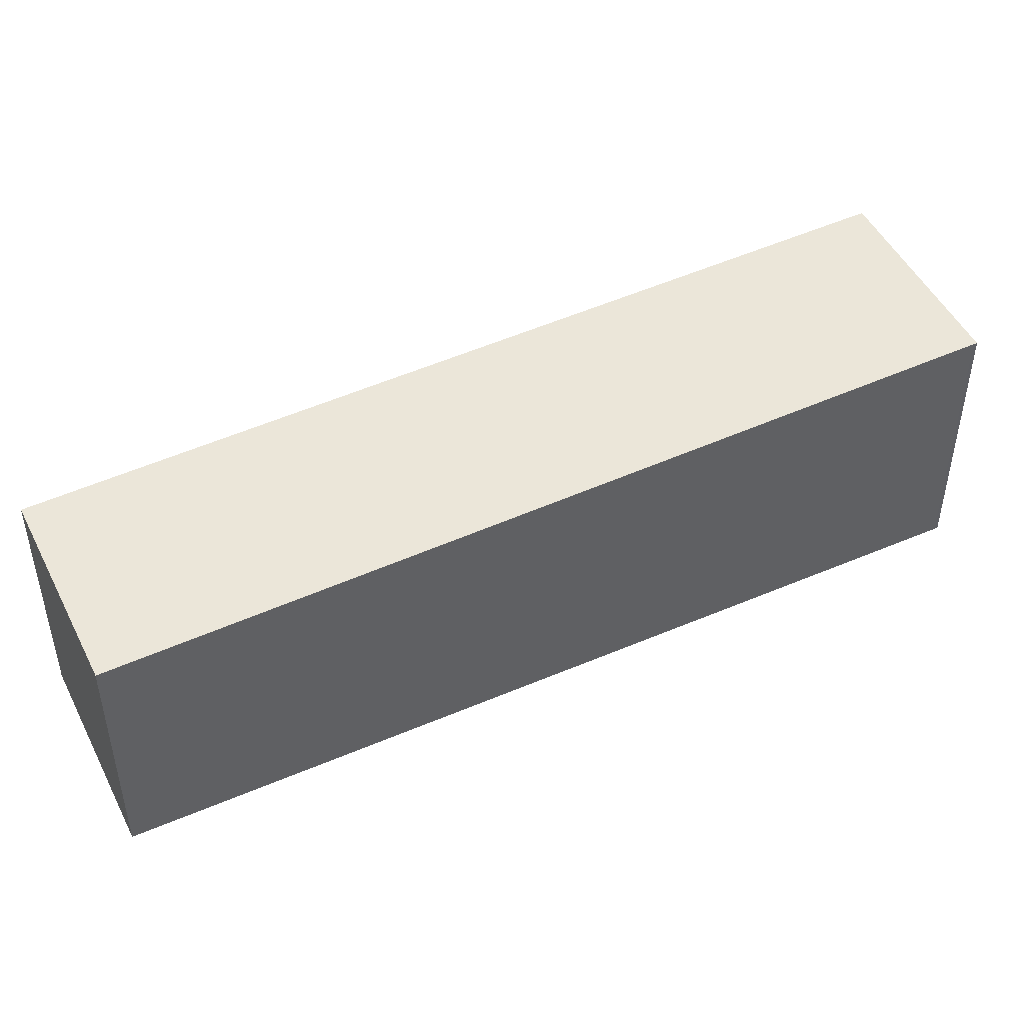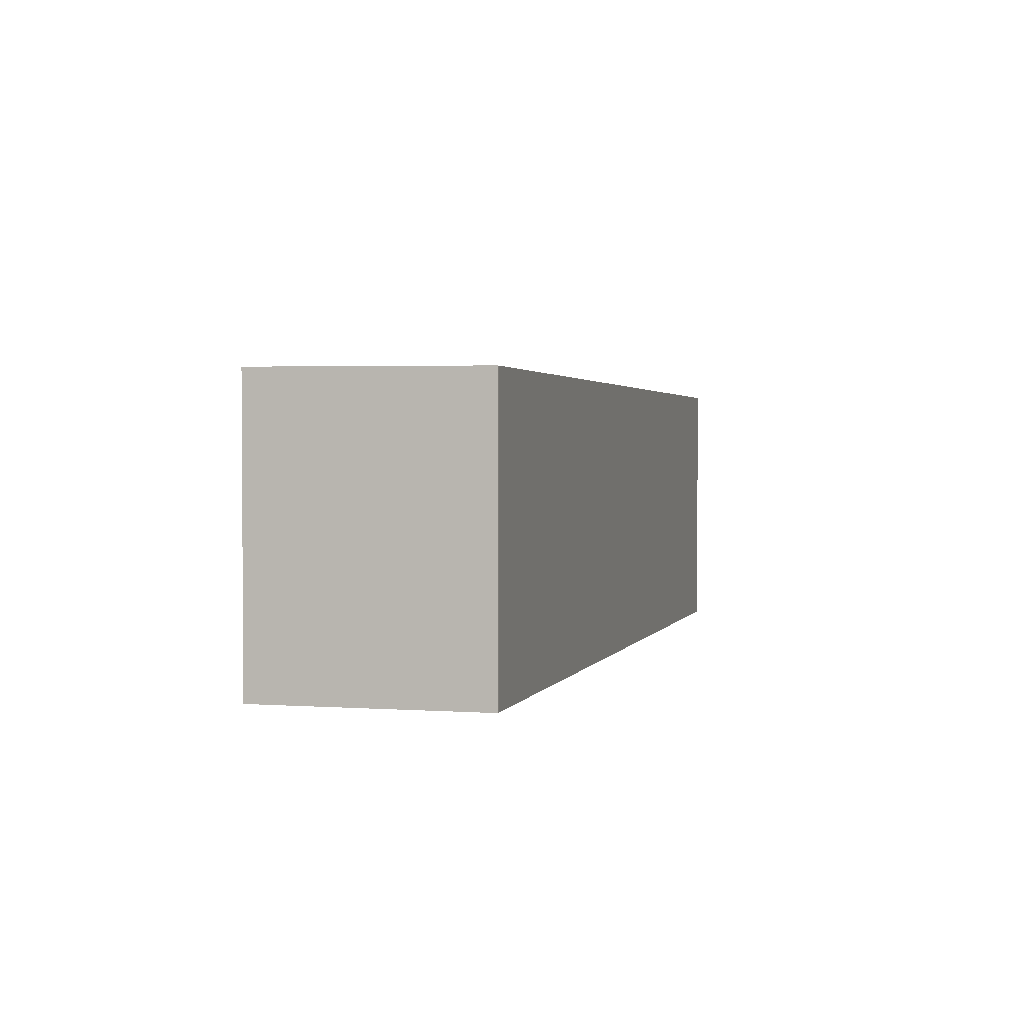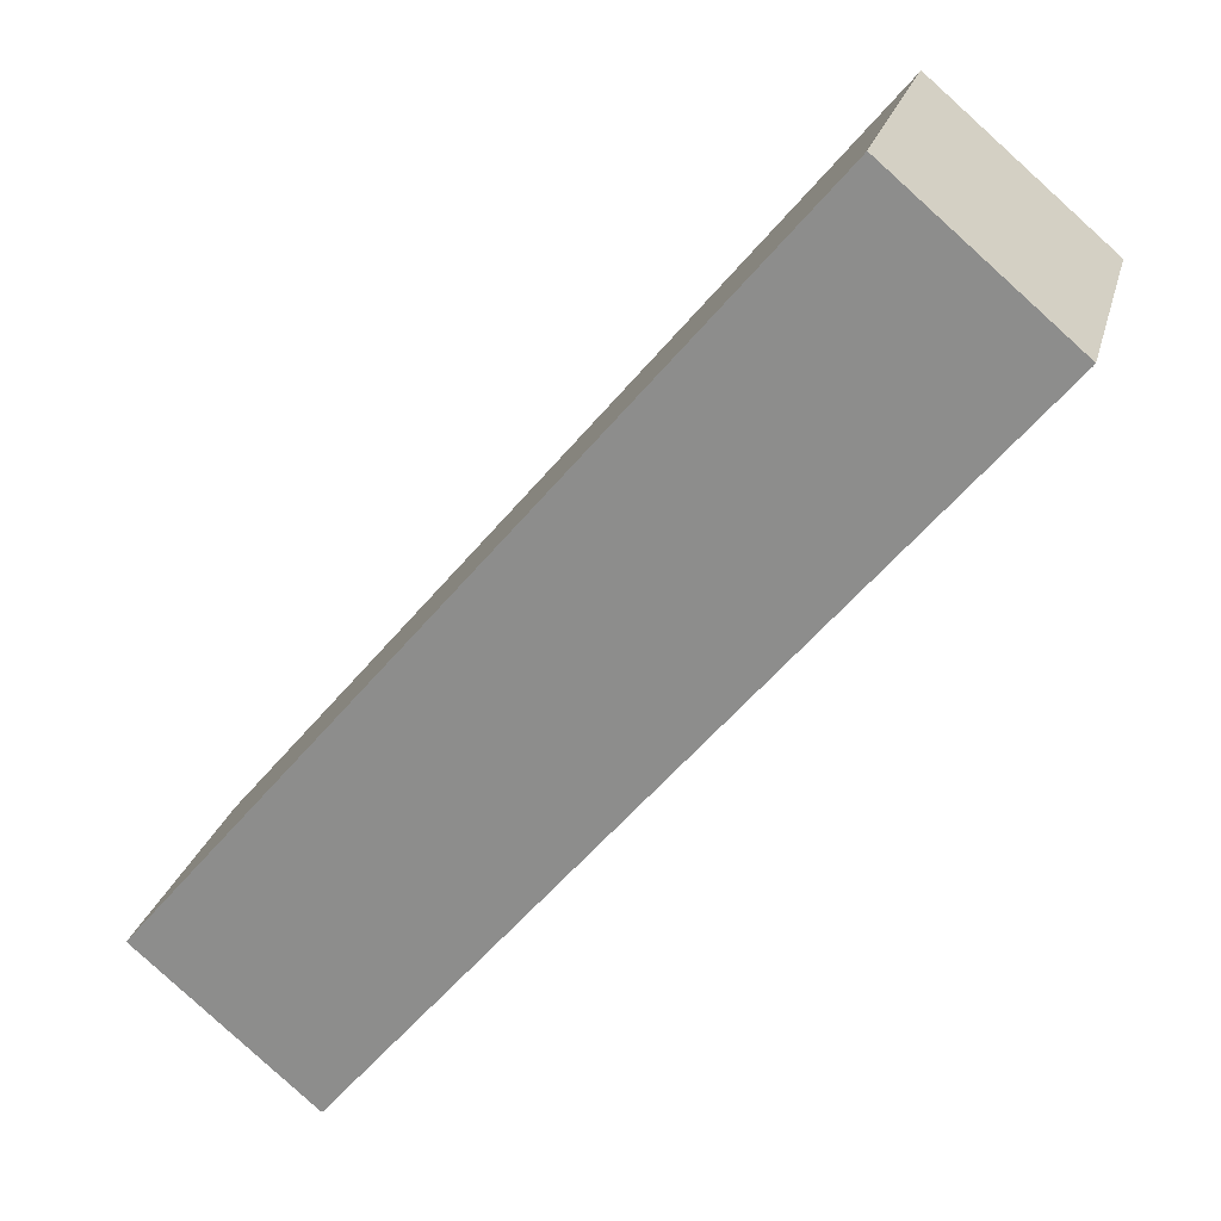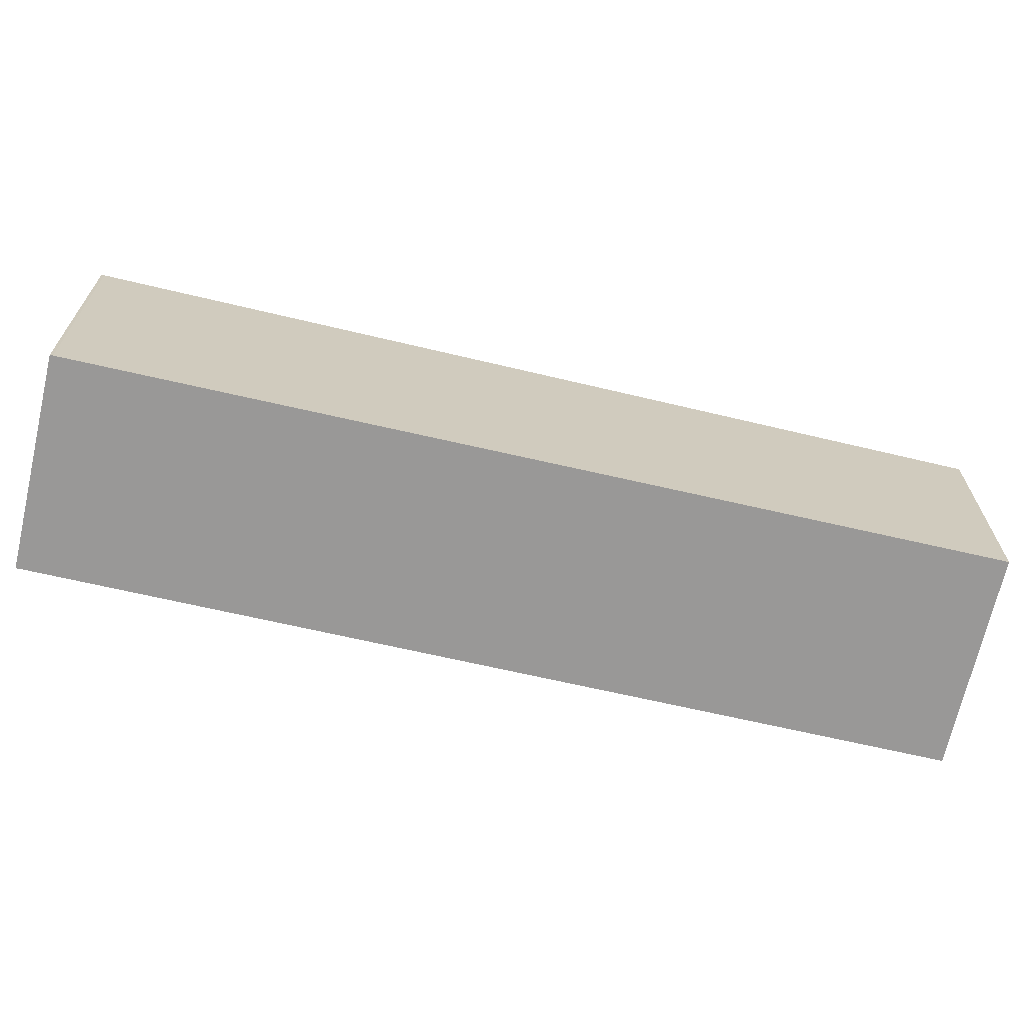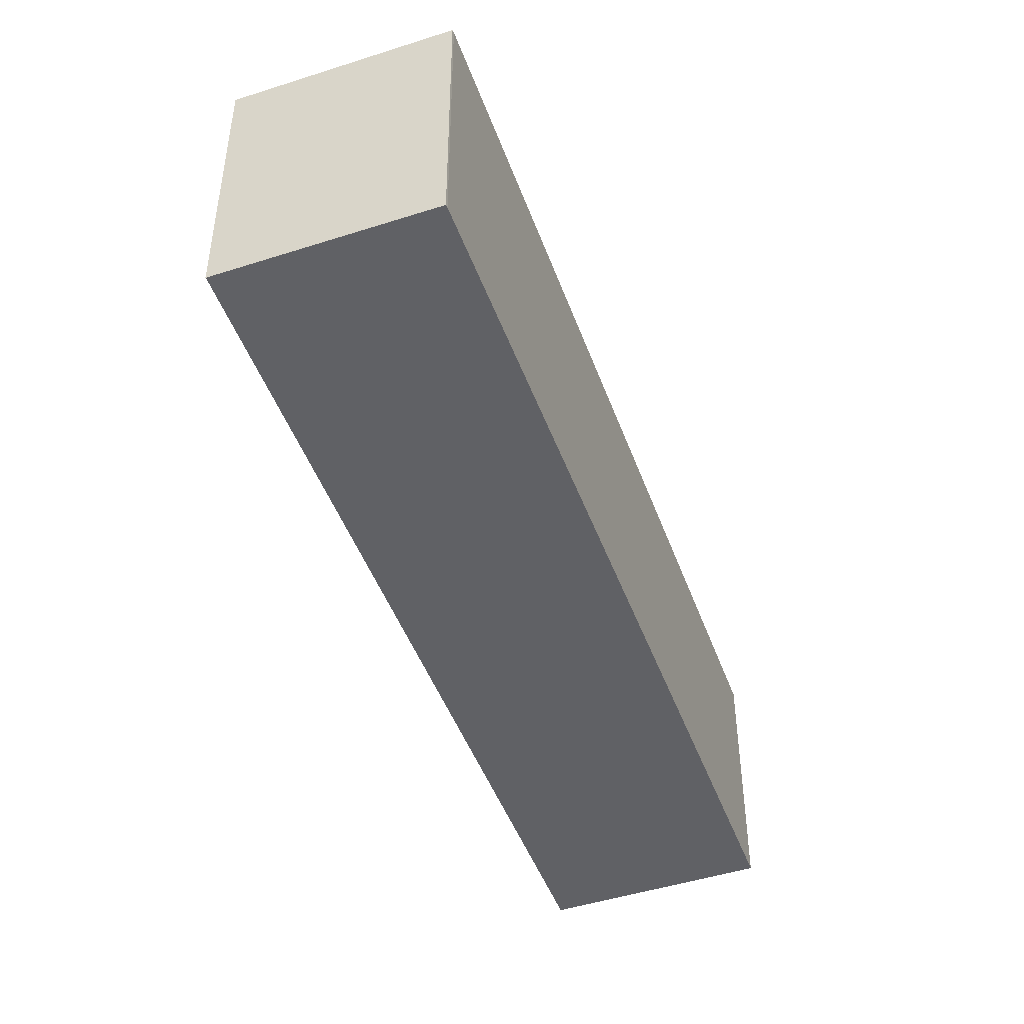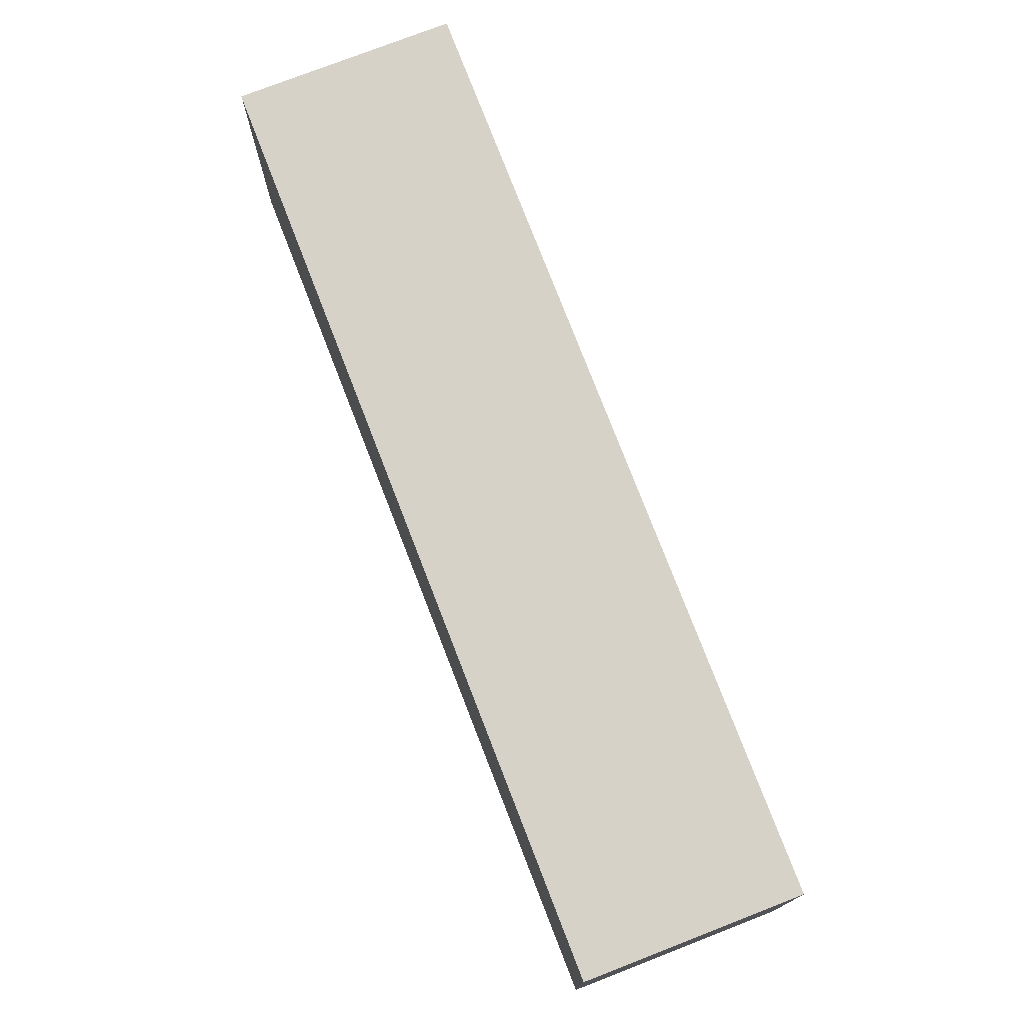
<metadata>
{"format":"obj","ext":"obj","renderer":"f3d","projection":"perspective","resolution":1024,"background":"white","views":[{"elev":48.3,"azim":-75.2,"up":"+Y"},{"elev":2.7,"azim":55.1,"up":"+Y"},{"elev":22.6,"azim":13.5,"up":"+Z"},{"elev":-68.7,"azim":117.5,"up":"+Y"},{"elev":-47.5,"azim":60.3,"up":"+Y"},{"elev":76.4,"azim":-160.8,"up":"+Y"}]}
</metadata>
<code>
v  30.09 10.98 22.08
v  23.46 10.97 27.52
v  23.55 10.98 27.64
v  0 10.08 6.174e-16
v  30.02 10.97 21.98
v  15.9 10.44 5.407
v  7.426 10.12 -4.537
v  6.536 10.08 -5.581
v  6.536 3.417e-16 -5.581
v  0 0 0
v  23.46 -1.685e-15 27.52
v  23.55 -1.692e-15 27.64
v  30.09 -1.352e-15 22.08
v  30.02 -1.346e-15 21.98
v  15.9 -3.311e-16 5.407
v  7.426 2.778e-16 -4.537
g defaultobject
f 1 2 3
f 2 1 4
f 4 1 5
f 4 5 6
f 4 6 7
f 4 7 8
f 9 4 8
f 4 9 10
f 4 11 2
f 11 4 10
f 2 12 3
f 12 2 11
f 3 13 1
f 13 3 12
f 13 5 1
f 5 13 14
f 14 6 5
f 6 14 15
f 6 15 7
f 7 15 16
f 7 16 8
f 8 16 9
f 11 13 12
f 13 11 10
f 13 10 14
f 14 10 15
f 15 10 16
f 16 10 9

</code>
